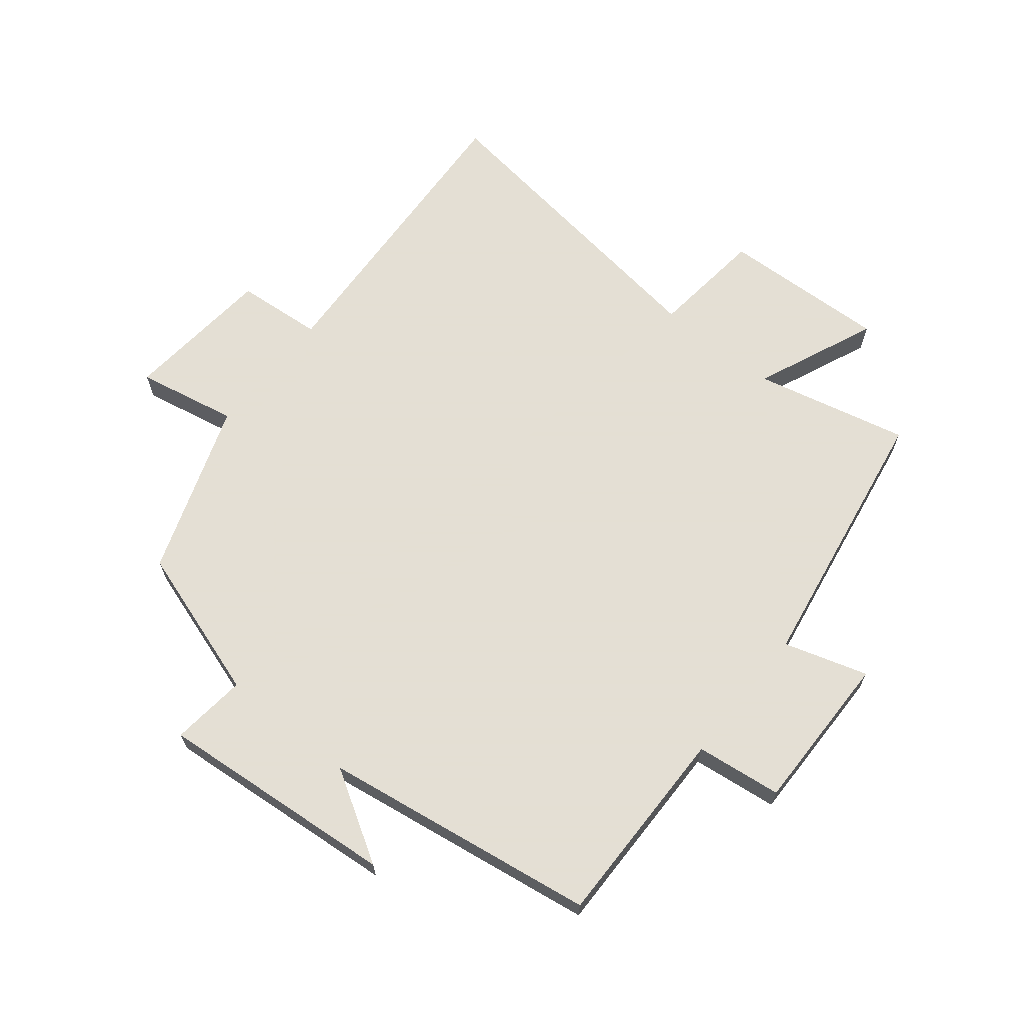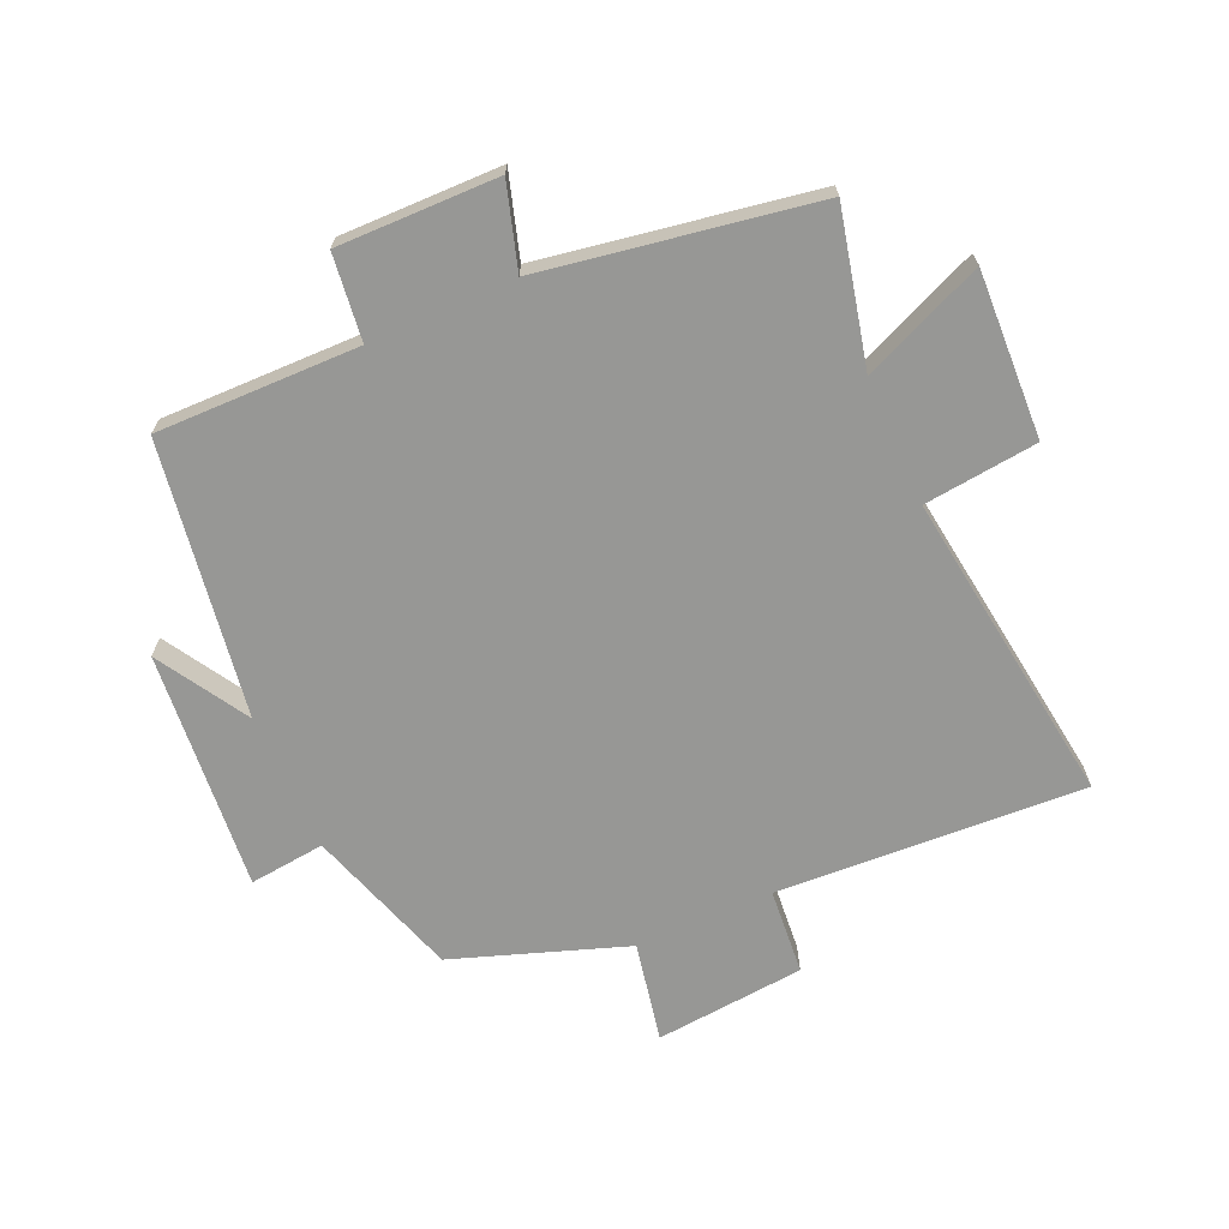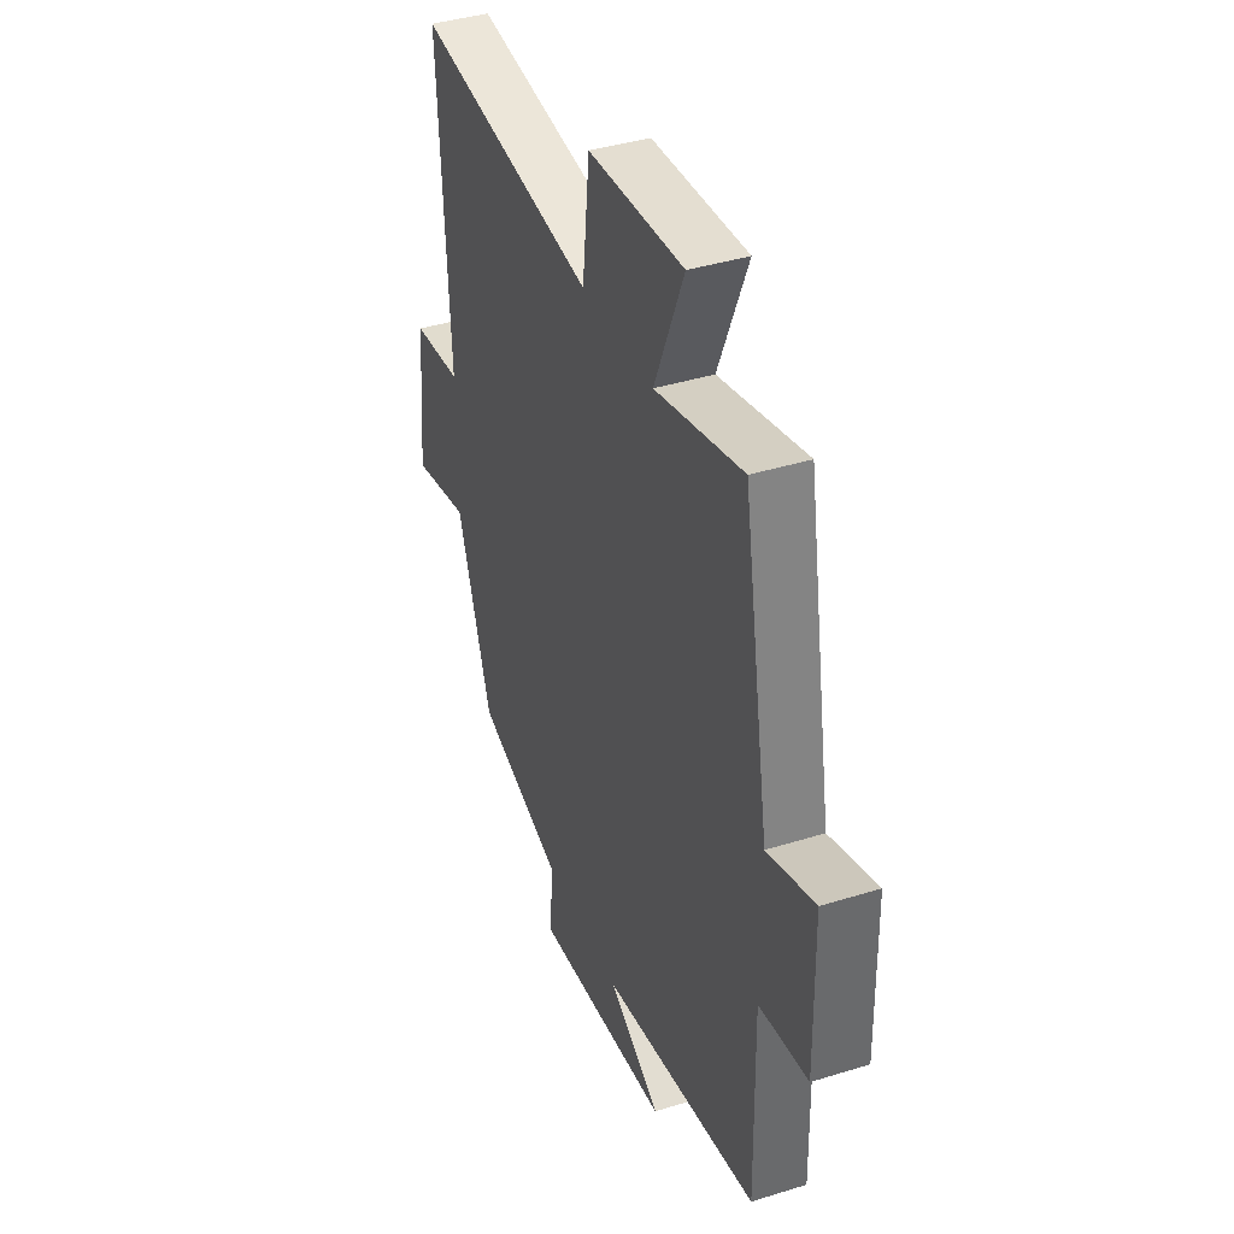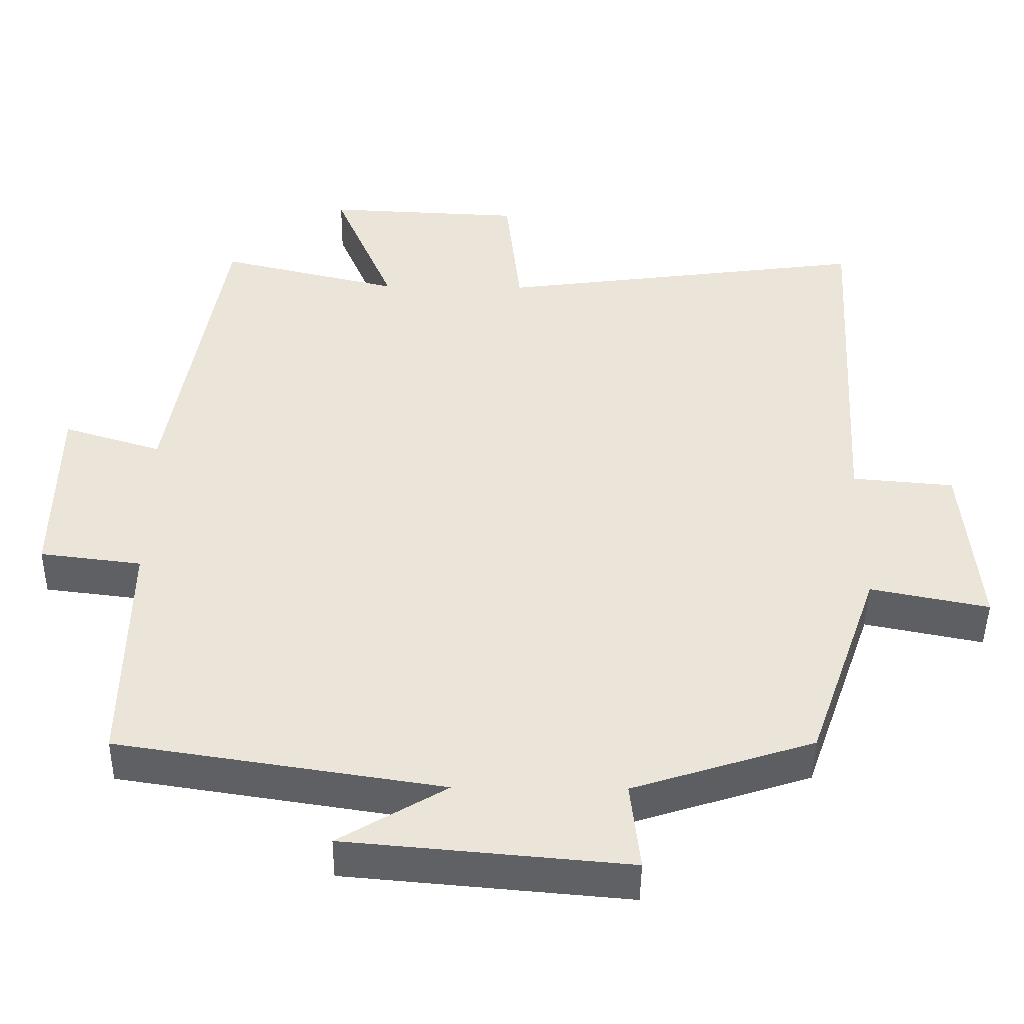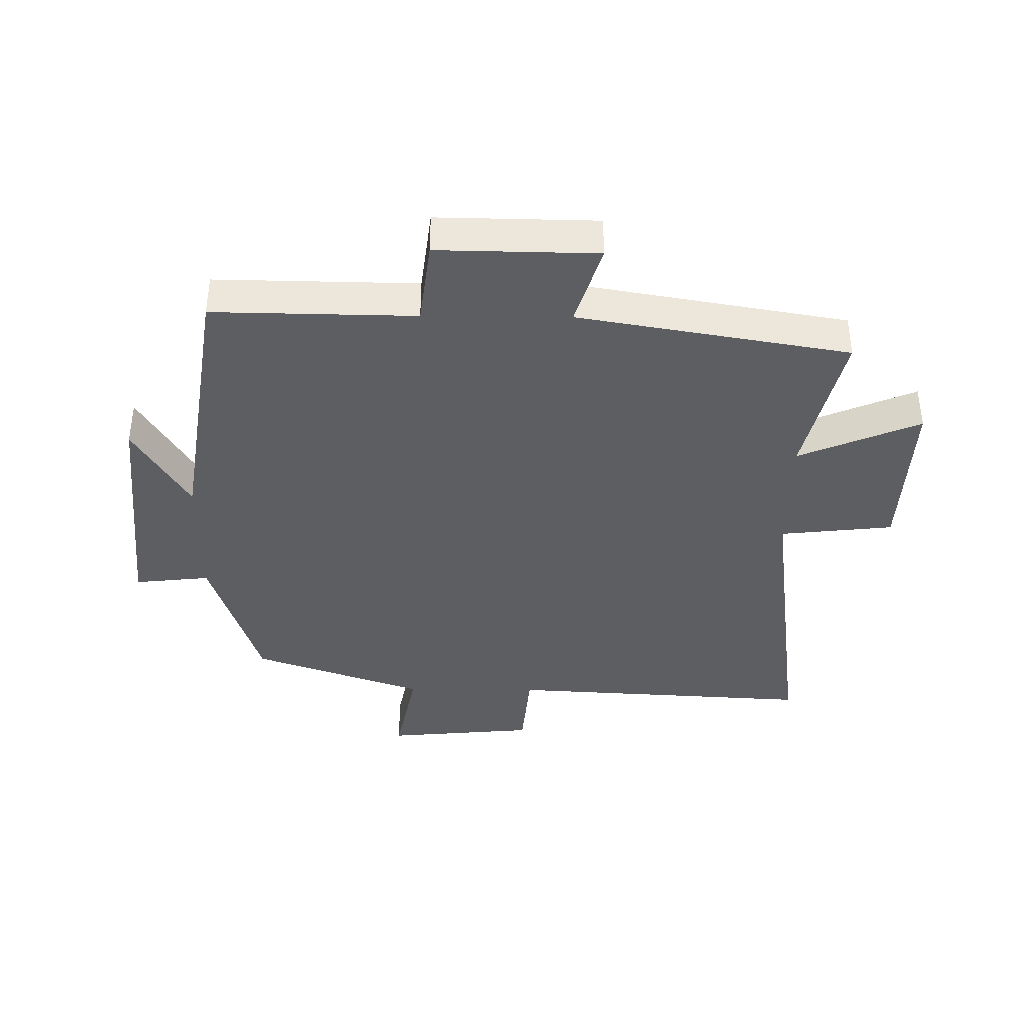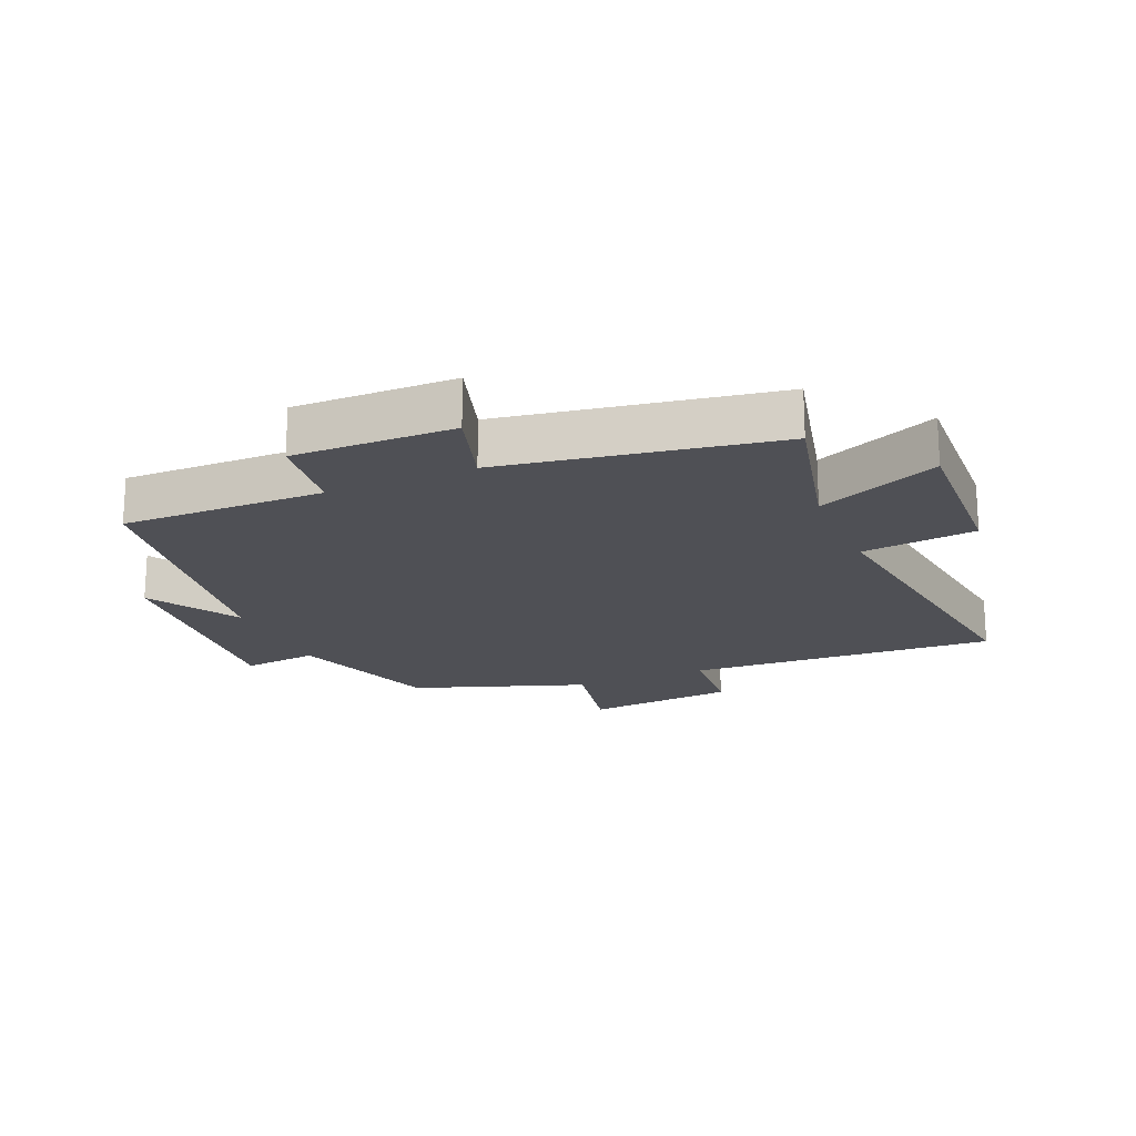
<metadata>
{"format":"obj","ext":"obj","renderer":"f3d","projection":"perspective","resolution":1024,"background":"white","views":[{"elev":66.3,"azim":-141.0,"up":"+Y"},{"elev":-68.1,"azim":-66.0,"up":"+Y"},{"elev":39.3,"azim":-111.3,"up":"+Z"},{"elev":-45.9,"azim":-0.7,"up":"+Z"},{"elev":-39.2,"azim":-90.6,"up":"+Y"},{"elev":-19.3,"azim":-66.8,"up":"+Y"}]}
</metadata>
<code>
v 0.403 0.07 -0.421
v 0.158 0.07 -0.5
v 0.171 0.07 -0.621
v -0.211 0.07 -0.587
v -0.066 0.07 -0.5
v -0.505 0.07 -0.432
v -0.5 0.07 -0.108
v -0.637 0.07 -0.091
v -0.633 0.07 0.165
v -0.5 0.07 0.124
v -0.426 0.07 0.558
v -0.181 0.07 0.5
v -0.263 0.07 0.694
v 0.003 0.07 0.682
v 0.023 0.07 0.5
v 0.528 0.07 0.567
v 0.5 0.07 0.075
v 0.638 0.07 0.063
v 0.66 0.07 -0.177
v 0.5 0.07 -0.145
v 0.403 0 -0.421
v 0.158 0 -0.5
v 0.171 0 -0.621
v -0.211 0 -0.587
v -0.066 0 -0.5
v -0.505 0 -0.432
v -0.5 0 -0.108
v -0.637 0 -0.091
v -0.633 0 0.165
v -0.5 0 0.124
v -0.426 0 0.558
v -0.181 0 0.5
v -0.263 0 0.694
v 0.003 0 0.682
v 0.023 0 0.5
v 0.528 0 0.567
v 0.5 0 0.075
v 0.638 0 0.063
v 0.66 0 -0.177
v 0.5 0 -0.145
f 17 18 19 20
f 17 20 1 2
f 15 16 17 2
f 12 13 14 15
f 12 15 2 3
f 10 11 12 3
f 7 8 9 10
f 7 10 3
f 5 6 7
f 5 7 3
f 3 4 5
f 40 39 38 37
f 22 21 40 37
f 22 37 36 35
f 35 34 33 32
f 23 22 35 32
f 23 32 31 30
f 30 29 28 27
f 23 30 27
f 27 26 25
f 23 27 25
f 25 24 23
f 1 21 22 2
f 2 22 23 3
f 3 23 24 4
f 4 24 25 5
f 5 25 26 6
f 6 26 27 7
f 7 27 28 8
f 8 28 29 9
f 9 29 30 10
f 10 30 31 11
f 11 31 32 12
f 12 32 33 13
f 13 33 34 14
f 14 34 35 15
f 15 35 36 16
f 16 36 37 17
f 17 37 38 18
f 18 38 39 19
f 19 39 40 20
f 20 40 21 1

</code>
